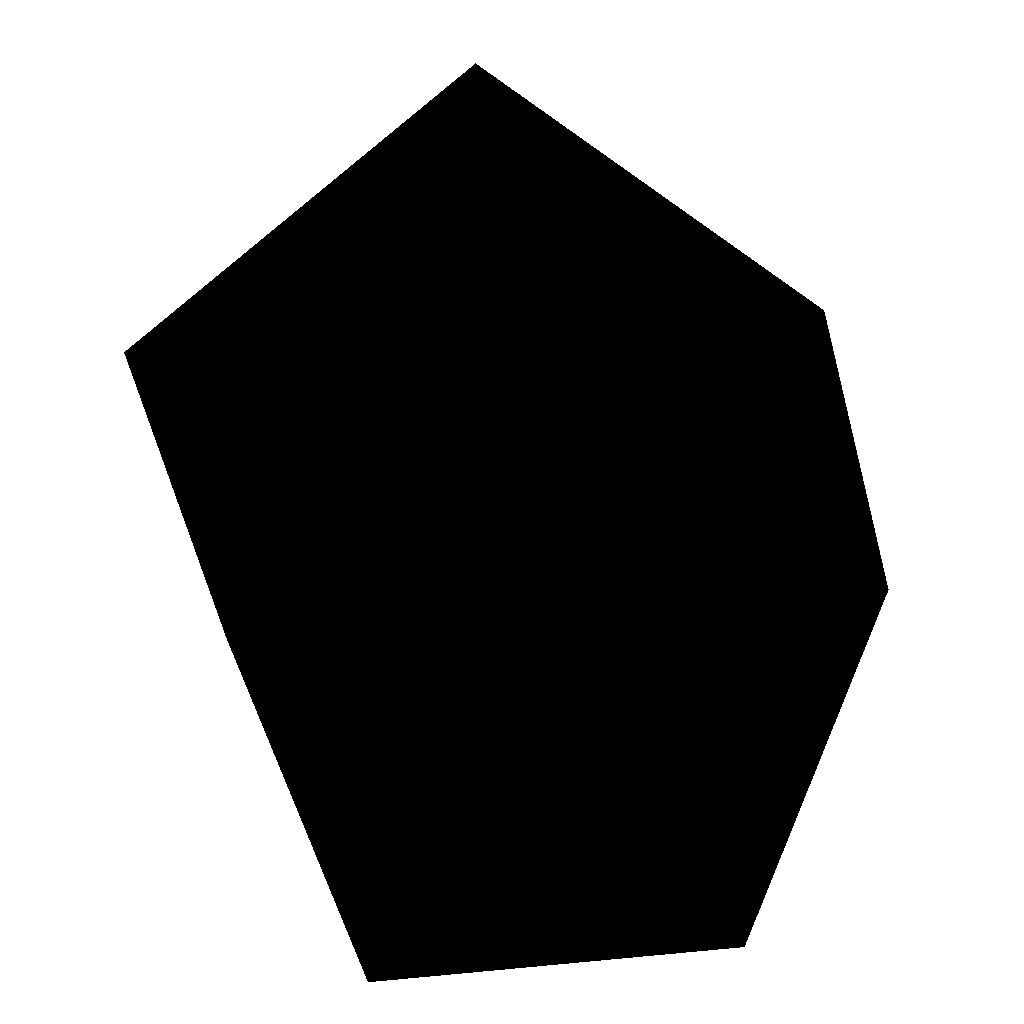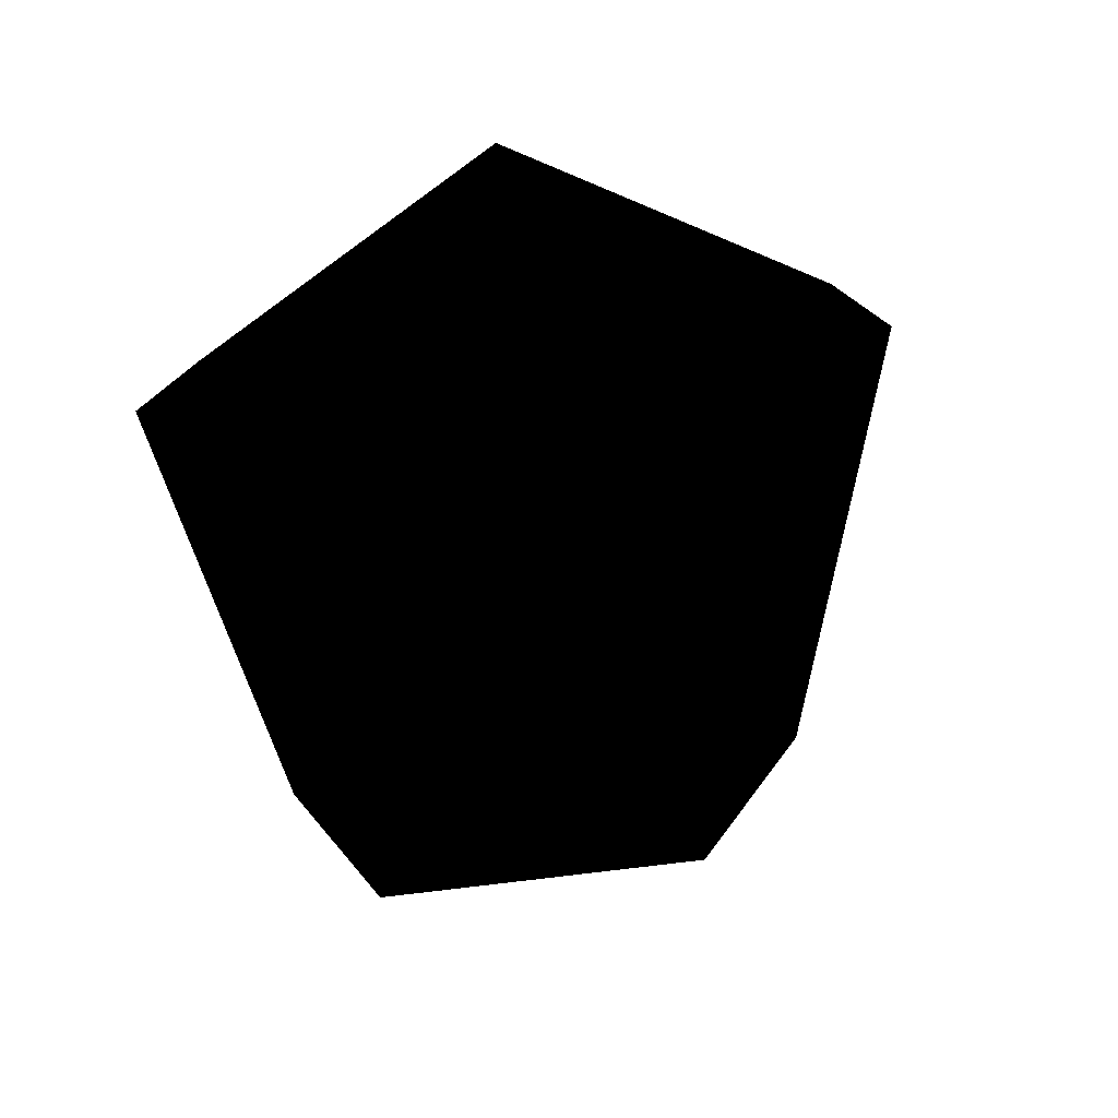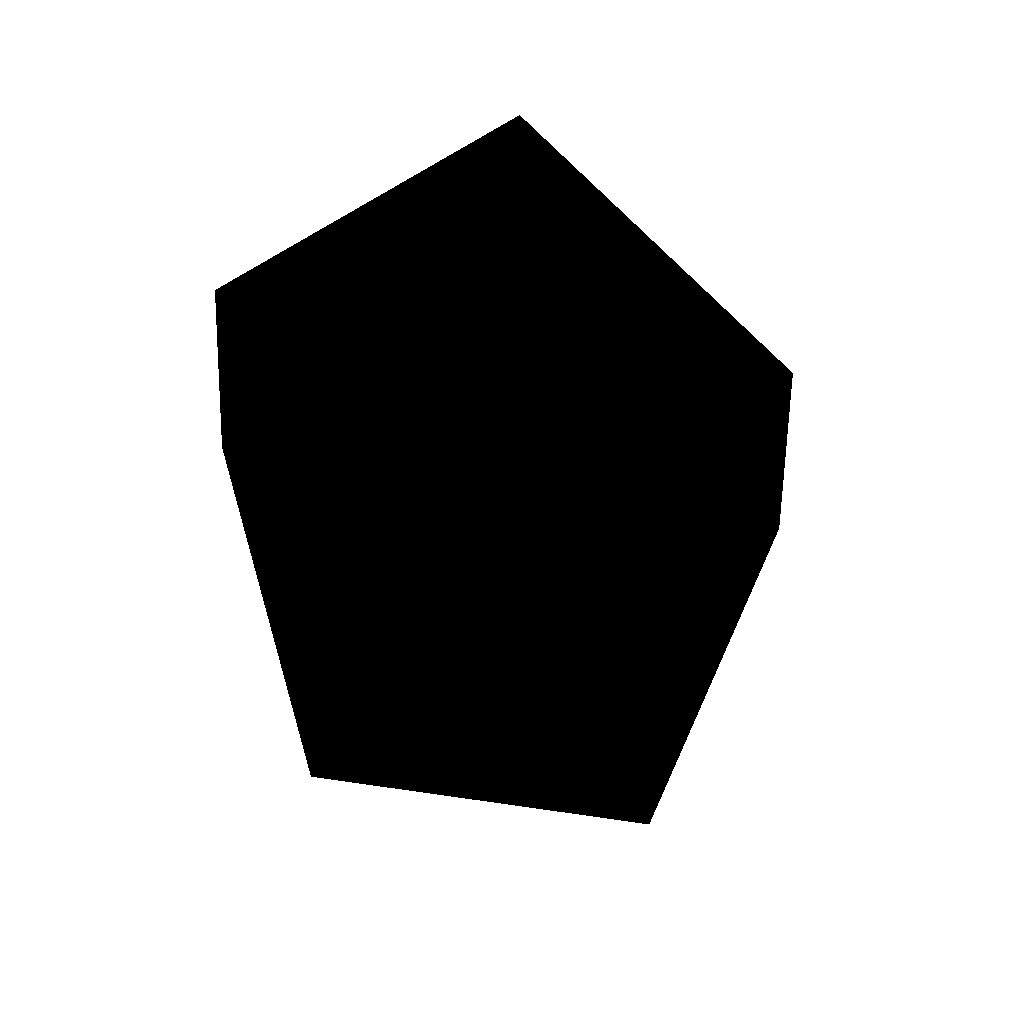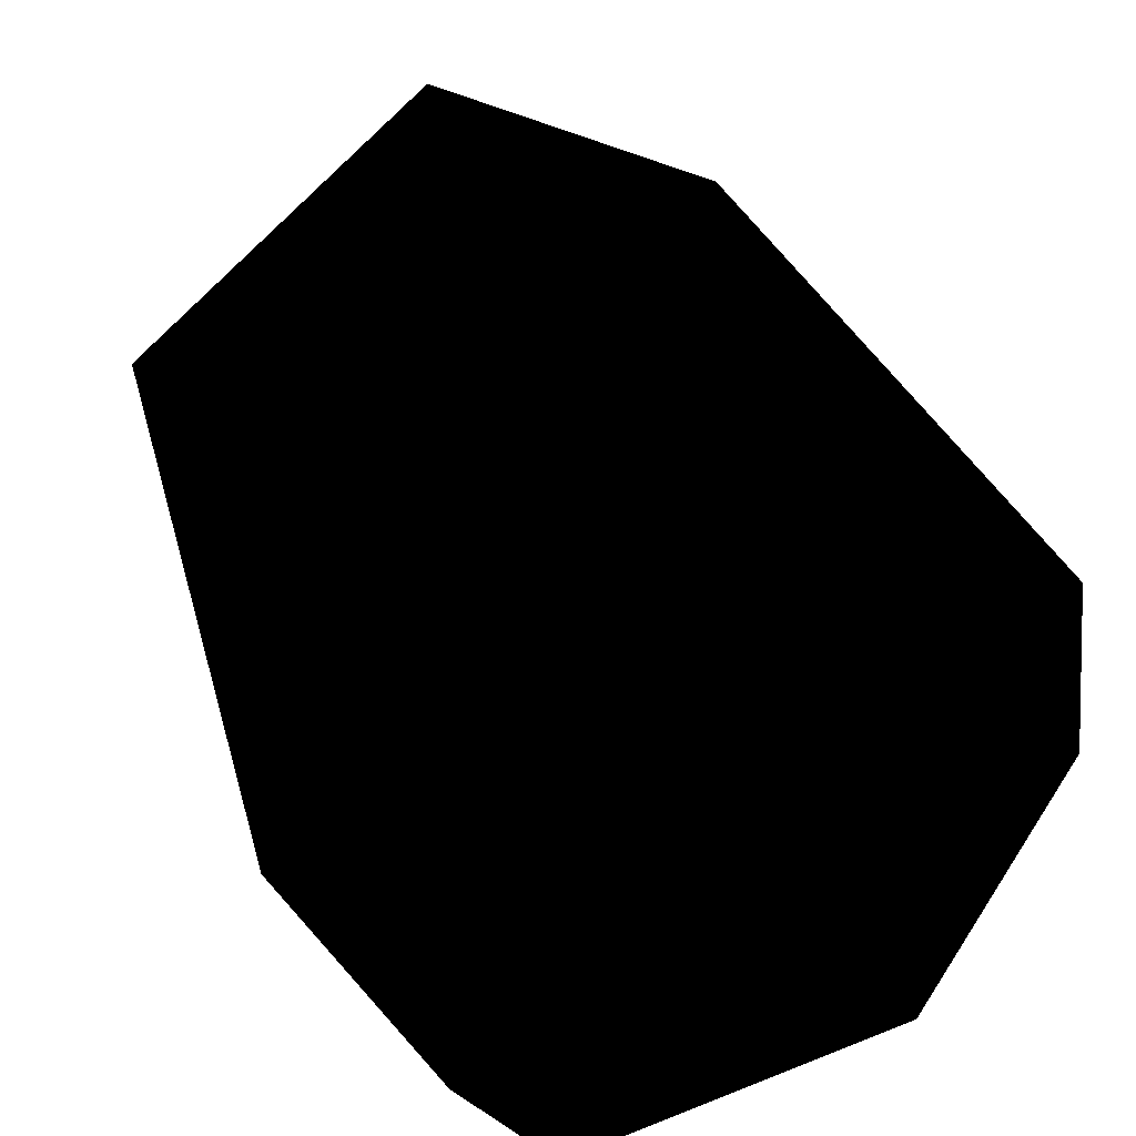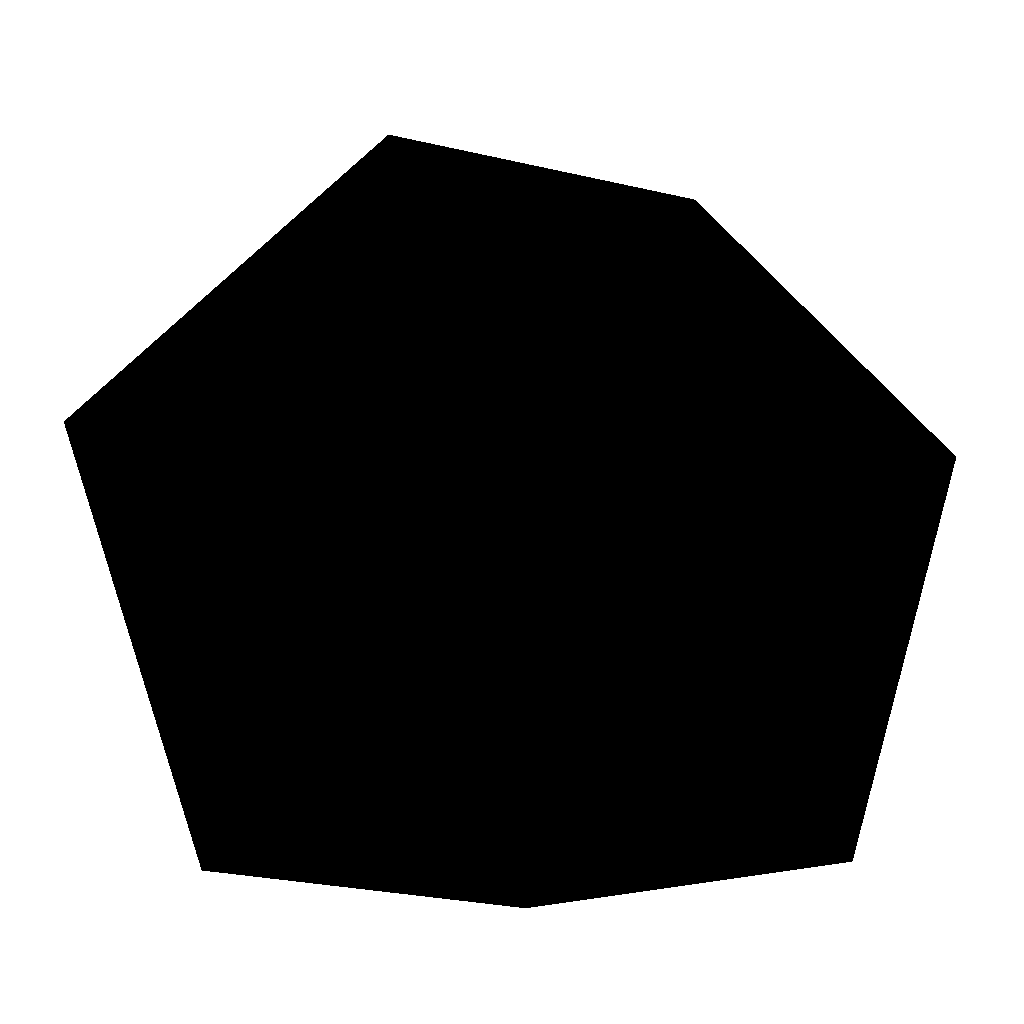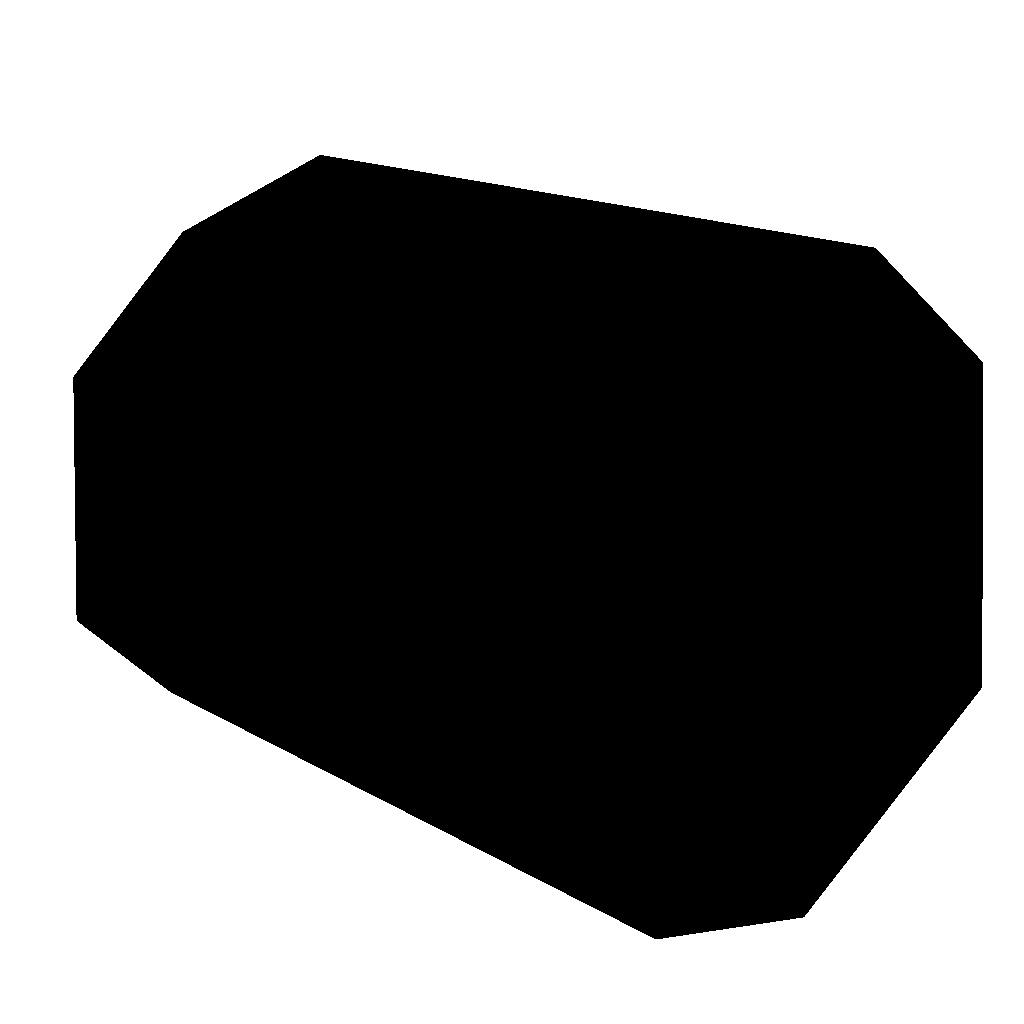
<metadata>
{"format":"obj","ext":"obj","renderer":"f3d","projection":"perspective","resolution":1024,"background":"white","views":[{"elev":26.4,"azim":-7.9,"up":"+Z"},{"elev":65.5,"azim":-113.9,"up":"+Y"},{"elev":-71.2,"azim":-150.4,"up":"+Y"},{"elev":52.9,"azim":156.9,"up":"+Z"},{"elev":4.9,"azim":-30.5,"up":"+Z"},{"elev":60.2,"azim":111.3,"up":"+Z"}]}
</metadata>
<code>
v 3.354 81.25 -8.048
v 19.27 81.71 4.452
v 19.04 86.69 -13.6
v 9.488 81.21 -28.07
v 28.69 81.46 -27.97
v 34.96 81.36 -8.266
v 28.78 42.92 -28.11
v 35.04 42.86 -8.01
v 19.01 34.14 -13.43
v 9.574 42.68 -28.21
v 3.44 42.72 -8.19
v 18.96 42.81 4.737
v 7.051 73.71 -31.9
v -0.7165 73.77 -6.674
v 31.45 73.91 -31.77
v 39.28 73.85 -6.437
v 19.18 74.05 9.073
f 1 2 3
f 4 1 3
f 5 4 3
f 6 5 3
f 7 8 9
f 10 7 9
f 11 10 9
f 12 11 9
f 8 12 9
f 13 14 4
f 15 13 5
f 16 15 5
f 17 16 2
f 14 17 2
f 2 6 3
f 12 16 17
f 7 15 16
f 10 13 15
f 10 14 13
f 12 17 14
f 12 14 11
f 14 10 11
f 10 15 7
f 7 16 8
f 16 12 8
f 14 2 1
f 2 16 6
f 16 5 6
f 5 13 4
f 4 14 1

</code>
